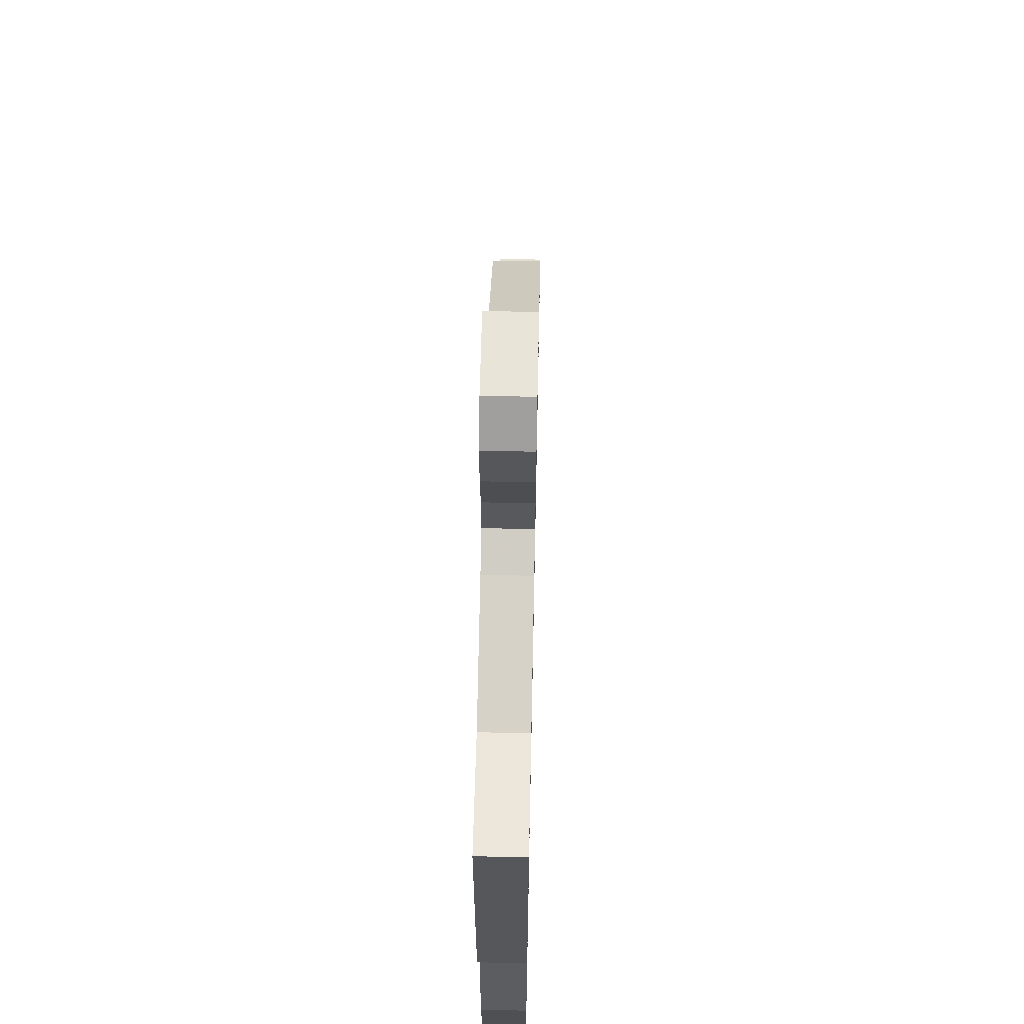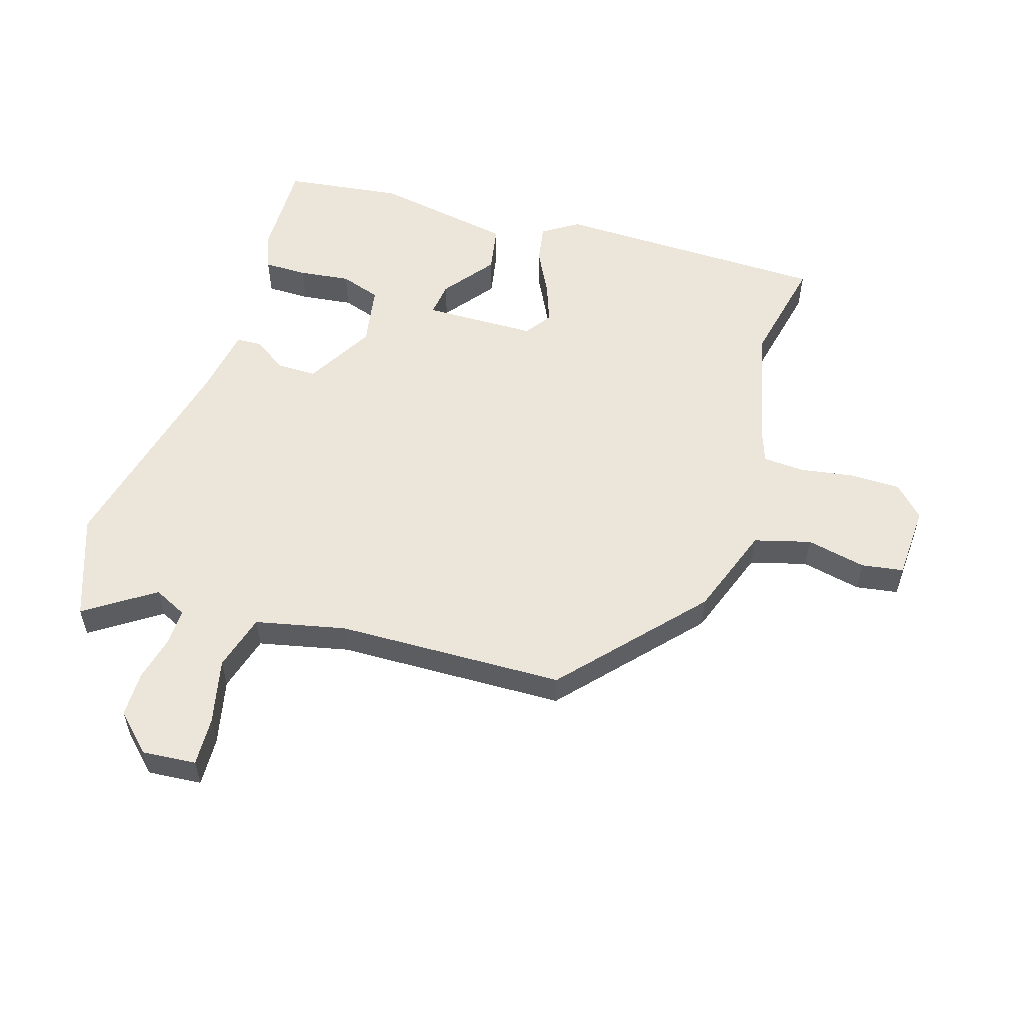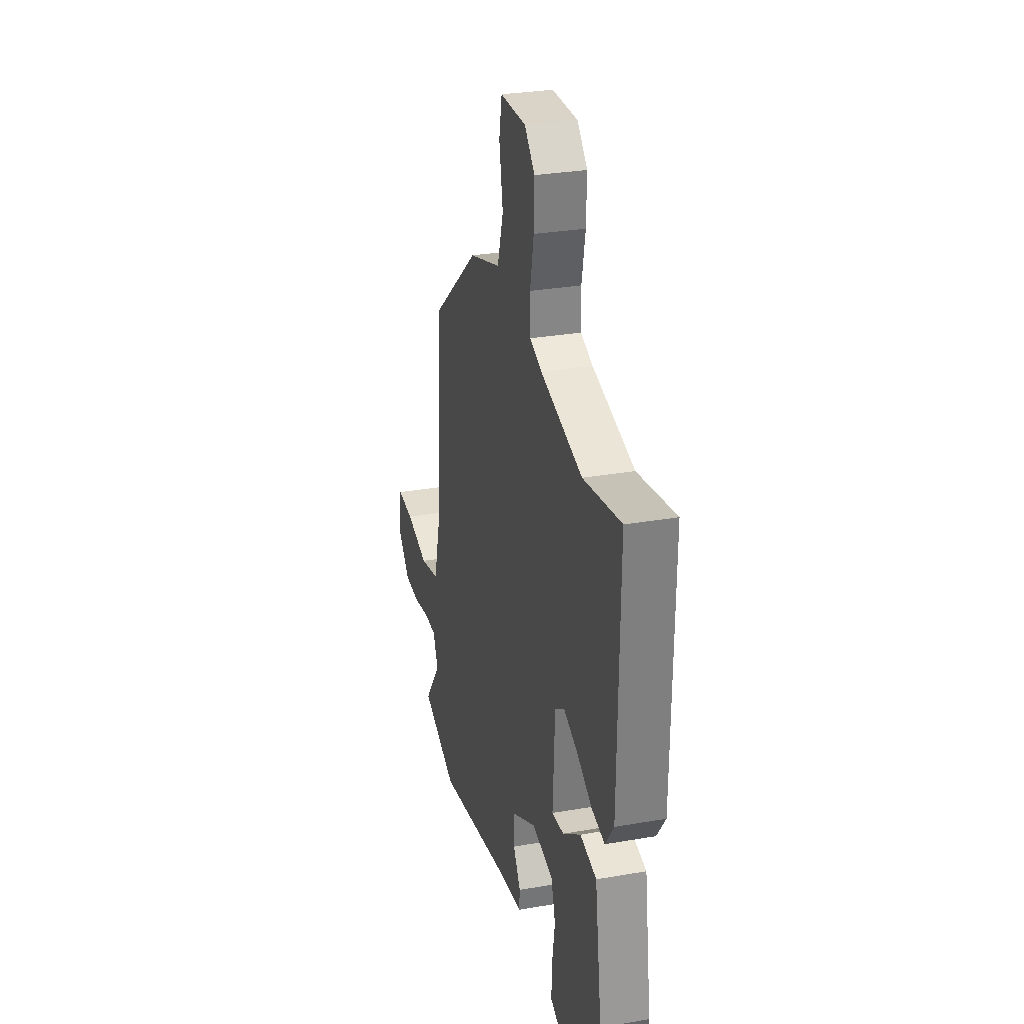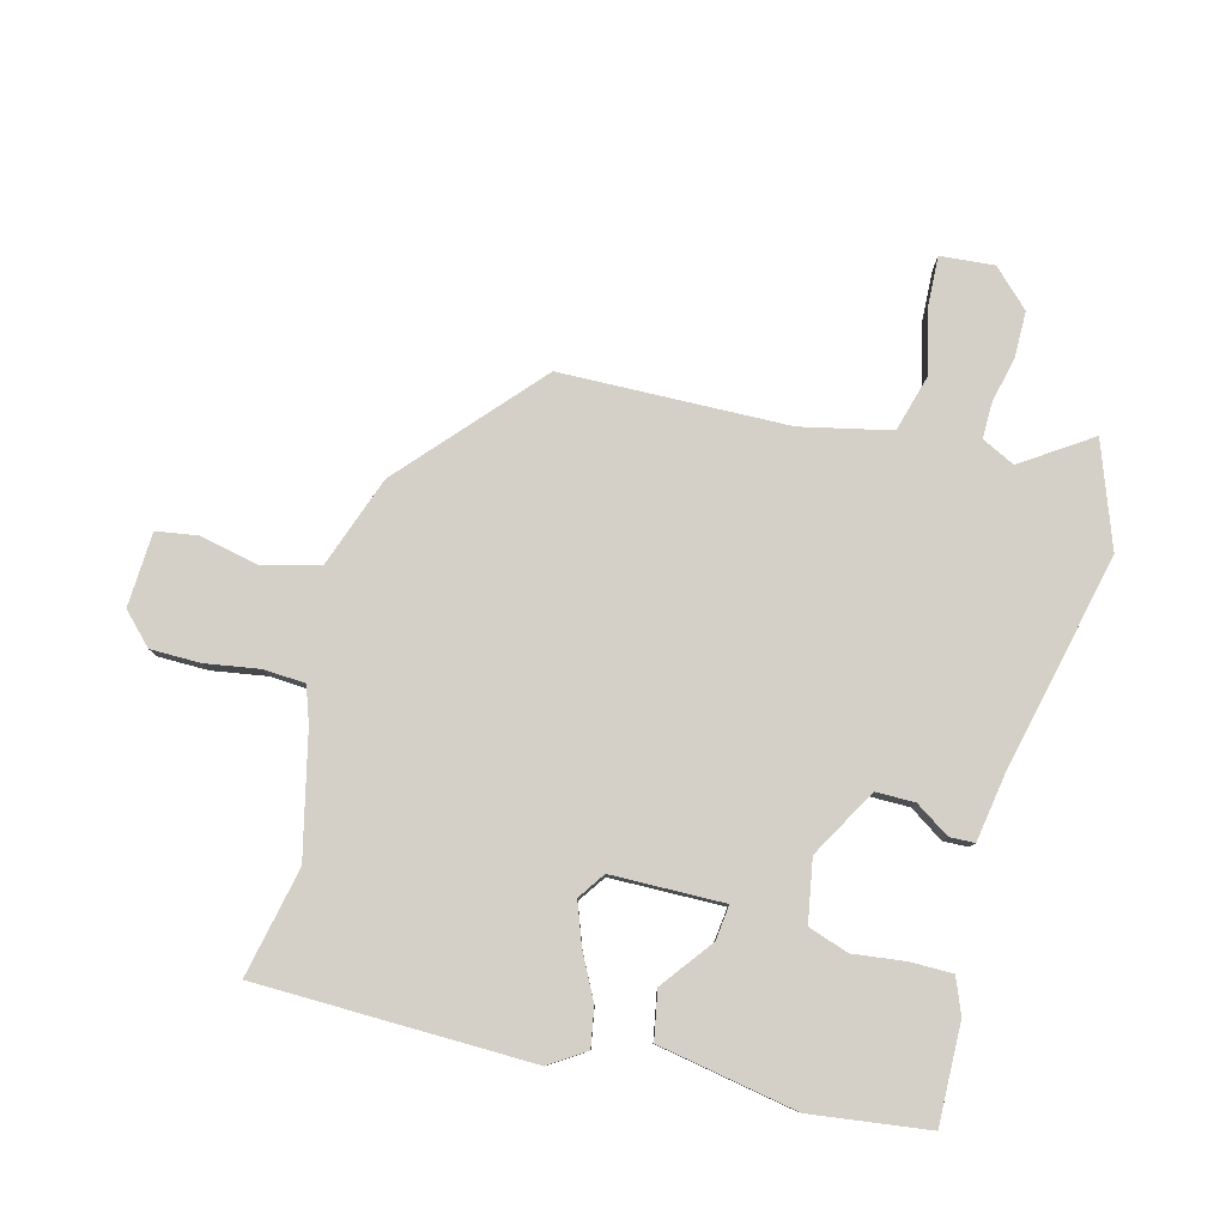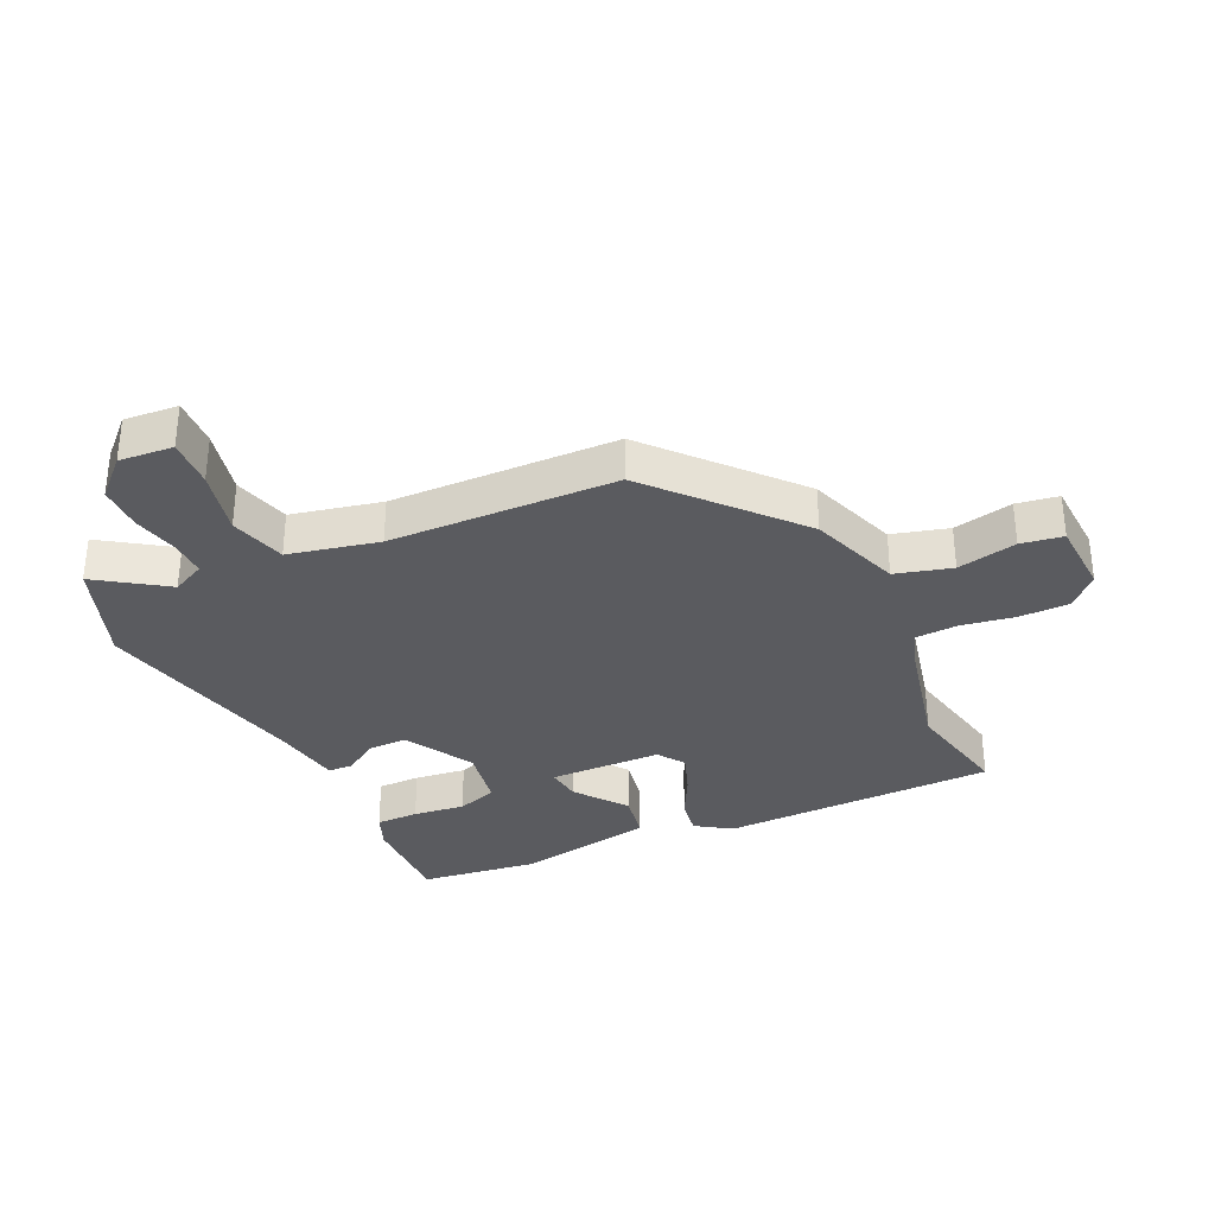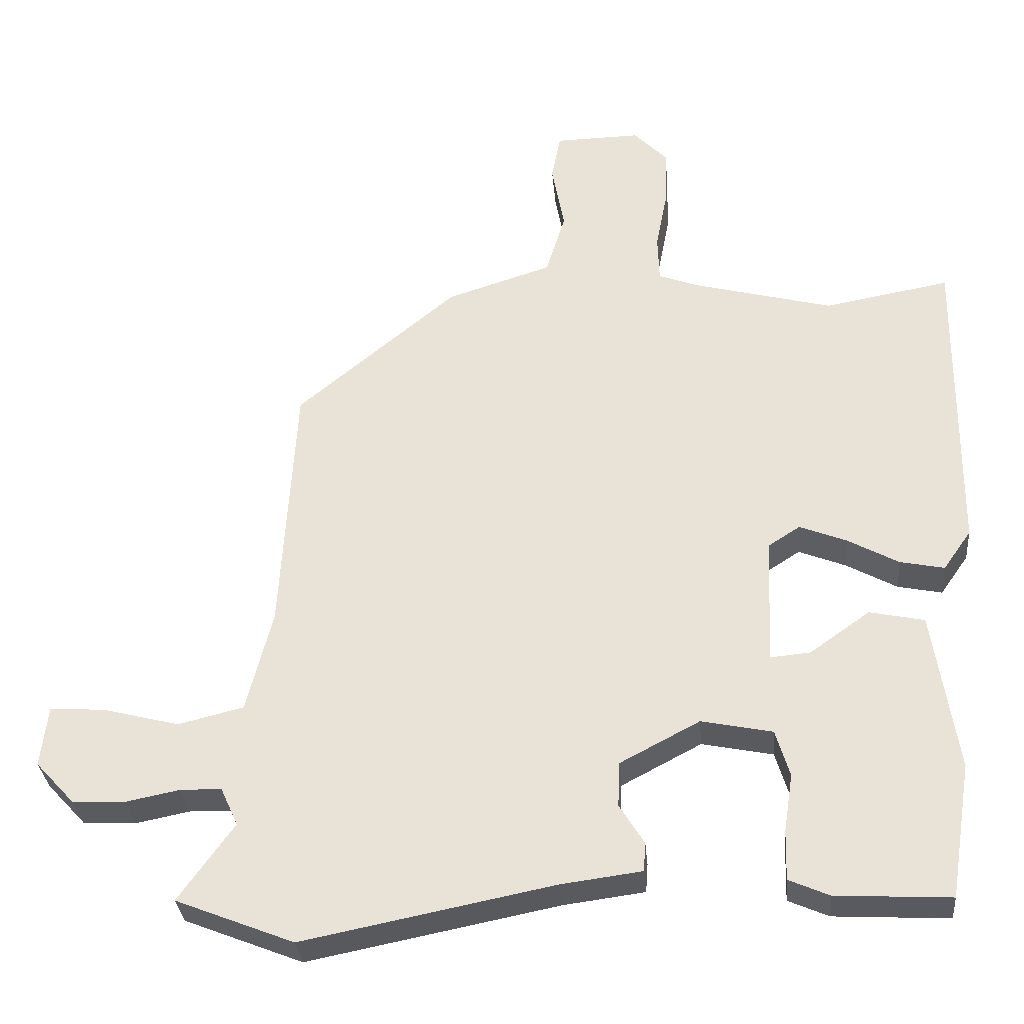
<metadata>
{"format":"obj","ext":"obj","renderer":"f3d","projection":"perspective","resolution":1024,"background":"white","views":[{"elev":62.3,"azim":91.2,"up":"+Z"},{"elev":55.2,"azim":-71.0,"up":"+Y"},{"elev":29.6,"azim":75.6,"up":"+Z"},{"elev":79.9,"azim":106.5,"up":"+Y"},{"elev":-33.3,"azim":-63.2,"up":"+Y"},{"elev":-32.2,"azim":5.1,"up":"+Z"}]}
</metadata>
<code>
v -0.413 0.07 -0.535
v -0.581 0.07 -0.468
v -0.502 0.07 -0.358
v -0.527 0.07 -0.303
v -0.586 0.07 -0.302
v -0.662 0.07 -0.317
v -0.737 0.07 -0.314
v -0.793 0.07 -0.253
v -0.783 0.07 -0.165
v -0.703 0.07 -0.171
v -0.596 0.07 -0.199
v -0.503 0.07 -0.176
v -0.466 0.07 -0.03
v -0.445 0.07 0.341
v -0.216 0.07 0.532
v -0.066 0.07 0.58
v -0.038 0.07 0.671
v -0.056 0.07 0.769
v -0.043 0.07 0.837
v 0.079 0.07 0.839
v 0.127 0.07 0.789
v 0.125 0.07 0.707
v 0.108 0.07 0.619
v 0.11 0.07 0.551
v 0.167 0.07 0.529
v 0.366 0.07 0.476
v 0.545 0.07 0.508
v 0.539 0.07 0.058
v 0.499 0.07 0.001
v 0.436 0.07 0.014
v 0.364 0.07 0.054
v 0.297 0.07 0.081
v 0.252 0.07 0.052
v 0.243 0.07 -0.132
v 0.3 0.07 -0.127
v 0.386 0.07 -0.066
v 0.464 0.07 -0.083
v 0.498 0.07 -0.312
v 0.467 0.07 -0.504
v 0.304 0.07 -0.495
v 0.247 0.07 -0.47
v 0.249 0.07 -0.4
v 0.262 0.07 -0.316
v 0.242 0.07 -0.249
v 0.141 0.07 -0.228
v 0.027 0.07 -0.288
v 0.025 0.07 -0.352
v 0.06 0.07 -0.409
v 0.057 0.07 -0.45
v -0.058 0.07 -0.465
v -0.413 0 -0.535
v -0.581 0 -0.468
v -0.502 0 -0.358
v -0.527 0 -0.303
v -0.586 0 -0.302
v -0.662 0 -0.317
v -0.737 0 -0.314
v -0.793 0 -0.253
v -0.783 0 -0.165
v -0.703 0 -0.171
v -0.596 0 -0.199
v -0.503 0 -0.176
v -0.466 0 -0.03
v -0.445 0 0.341
v -0.216 0 0.532
v -0.066 0 0.58
v -0.038 0 0.671
v -0.056 0 0.769
v -0.043 0 0.837
v 0.079 0 0.839
v 0.127 0 0.789
v 0.125 0 0.707
v 0.108 0 0.619
v 0.11 0 0.551
v 0.167 0 0.529
v 0.366 0 0.476
v 0.545 0 0.508
v 0.539 0 0.058
v 0.499 0 0.001
v 0.436 0 0.014
v 0.364 0 0.054
v 0.297 0 0.081
v 0.252 0 0.052
v 0.243 0 -0.132
v 0.3 0 -0.127
v 0.386 0 -0.066
v 0.464 0 -0.083
v 0.498 0 -0.312
v 0.467 0 -0.504
v 0.304 0 -0.495
v 0.247 0 -0.47
v 0.249 0 -0.4
v 0.262 0 -0.316
v 0.242 0 -0.249
v 0.141 0 -0.228
v 0.027 0 -0.288
v 0.025 0 -0.352
v 0.06 0 -0.409
v 0.057 0 -0.45
v -0.058 0 -0.465
f 47 48 49 50
f 1 2 3
f 50 1 3
f 47 50 3
f 46 47 3
f 45 46 3 4
f 41 42 43
f 40 41 43
f 39 40 43
f 38 39 43
f 37 38 43
f 36 37 43
f 35 36 43
f 34 35 43 44
f 29 30 31
f 28 29 31
f 27 28 31
f 26 27 31
f 25 26 31 32
f 24 25 32 33
f 21 22 23
f 20 21 23
f 19 20 23
f 18 19 23
f 17 18 23
f 16 17 23 24
f 24 33 34
f 16 24 34
f 15 16 34
f 14 15 34
f 13 14 34
f 9 10 11
f 8 9 11
f 7 8 11
f 6 7 11
f 5 6 11
f 5 11 12
f 4 5 12
f 45 4 12
f 13 34 44 45
f 12 13 45
f 100 99 98 97
f 53 52 51
f 53 51 100
f 53 100 97
f 53 97 96
f 54 53 96 95
f 93 92 91
f 93 91 90
f 93 90 89
f 93 89 88
f 93 88 87
f 93 87 86
f 93 86 85
f 94 93 85 84
f 81 80 79
f 81 79 78
f 81 78 77
f 81 77 76
f 82 81 76 75
f 83 82 75 74
f 73 72 71
f 73 71 70
f 73 70 69
f 73 69 68
f 73 68 67
f 74 73 67 66
f 84 83 74
f 84 74 66
f 84 66 65
f 84 65 64
f 84 64 63
f 61 60 59
f 61 59 58
f 61 58 57
f 61 57 56
f 61 56 55
f 62 61 55
f 62 55 54
f 62 54 95
f 95 94 84 63
f 95 63 62
f 1 51 52 2
f 2 52 53 3
f 3 53 54 4
f 4 54 55 5
f 5 55 56 6
f 6 56 57 7
f 7 57 58 8
f 8 58 59 9
f 9 59 60 10
f 10 60 61 11
f 11 61 62 12
f 12 62 63 13
f 13 63 64 14
f 14 64 65 15
f 15 65 66 16
f 16 66 67 17
f 17 67 68 18
f 18 68 69 19
f 19 69 70 20
f 20 70 71 21
f 21 71 72 22
f 22 72 73 23
f 23 73 74 24
f 24 74 75 25
f 25 75 76 26
f 26 76 77 27
f 27 77 78 28
f 28 78 79 29
f 29 79 80 30
f 30 80 81 31
f 31 81 82 32
f 32 82 83 33
f 33 83 84 34
f 34 84 85 35
f 35 85 86 36
f 36 86 87 37
f 37 87 88 38
f 38 88 89 39
f 39 89 90 40
f 40 90 91 41
f 41 91 92 42
f 42 92 93 43
f 43 93 94 44
f 44 94 95 45
f 45 95 96 46
f 46 96 97 47
f 47 97 98 48
f 48 98 99 49
f 49 99 100 50
f 50 100 51 1

</code>
